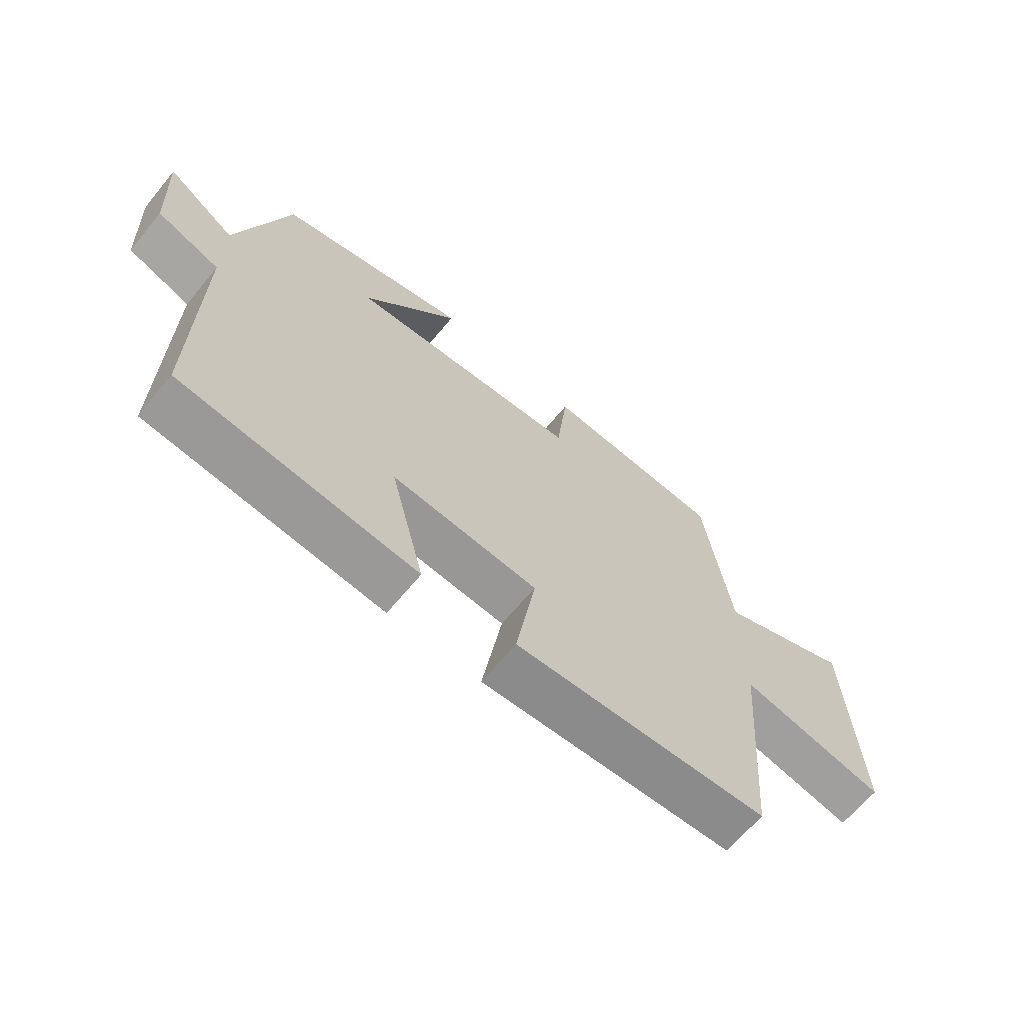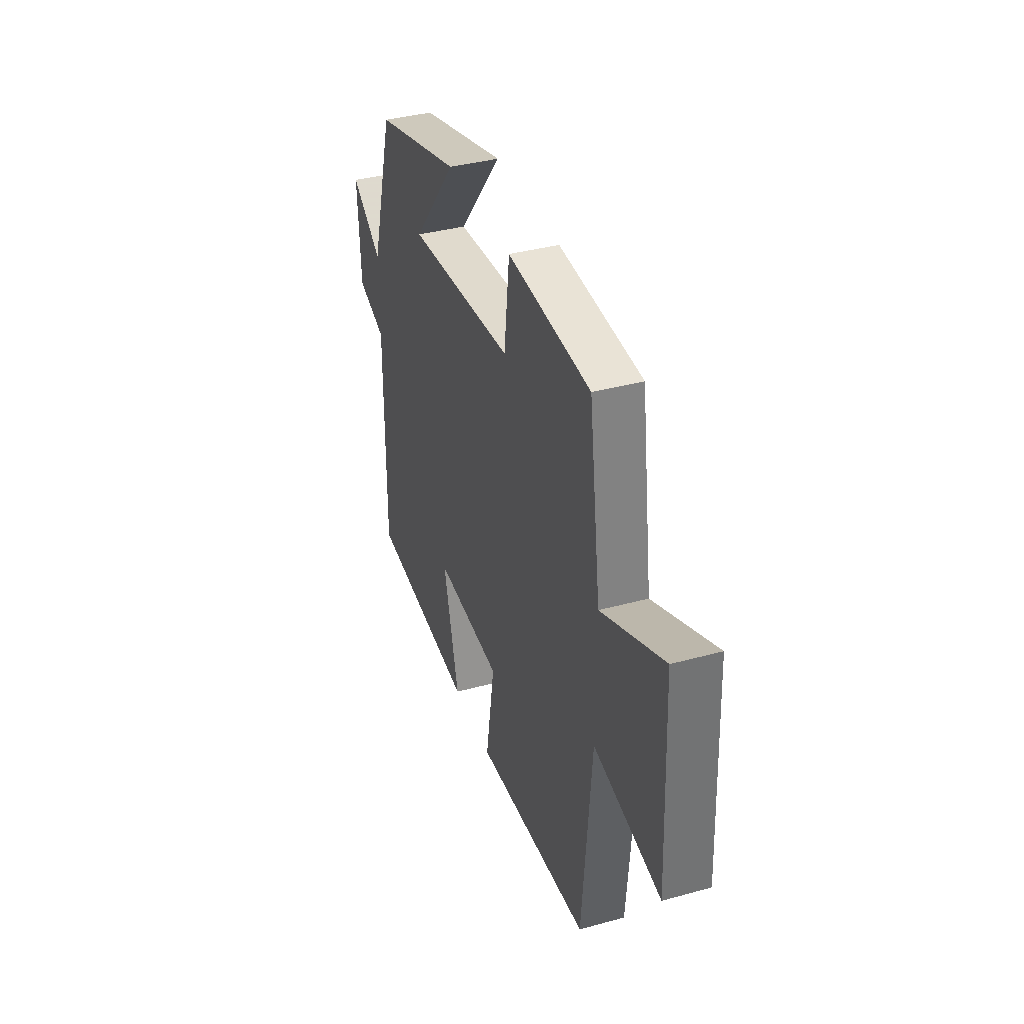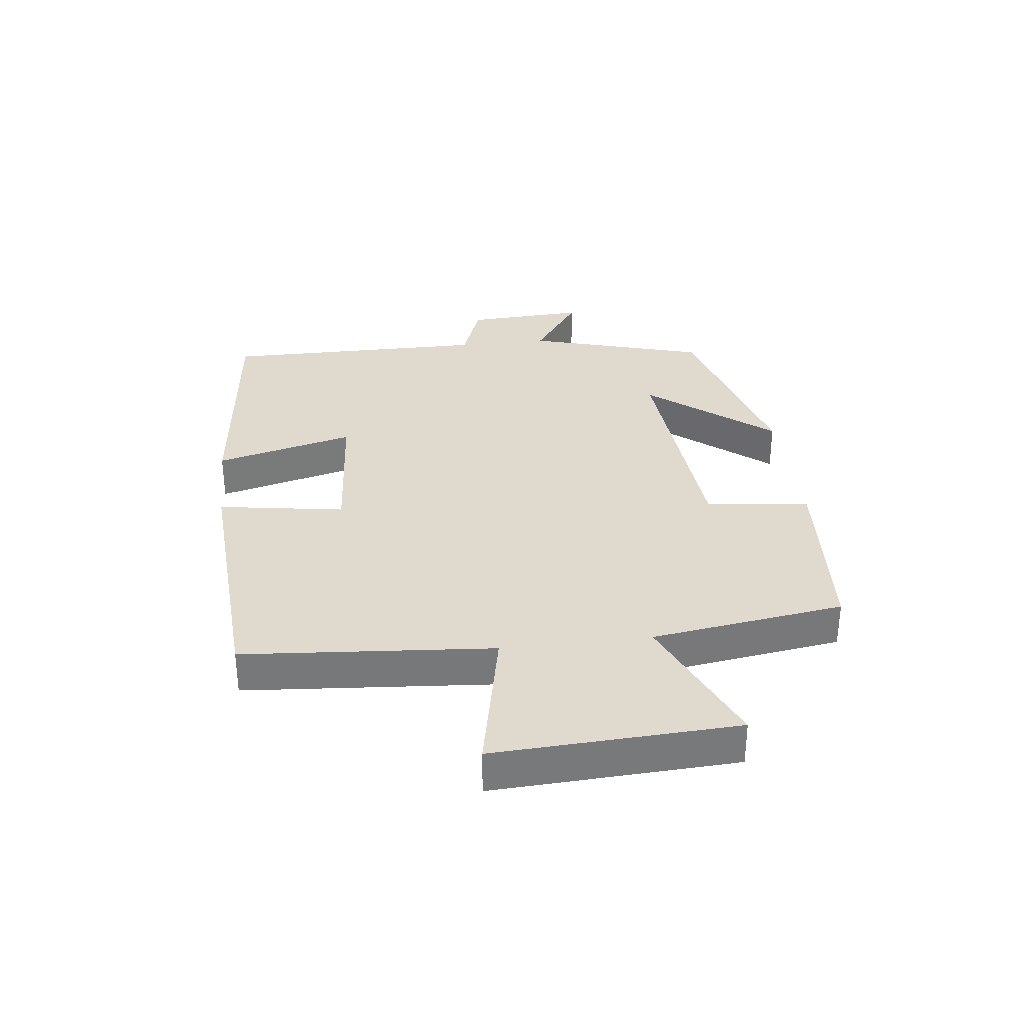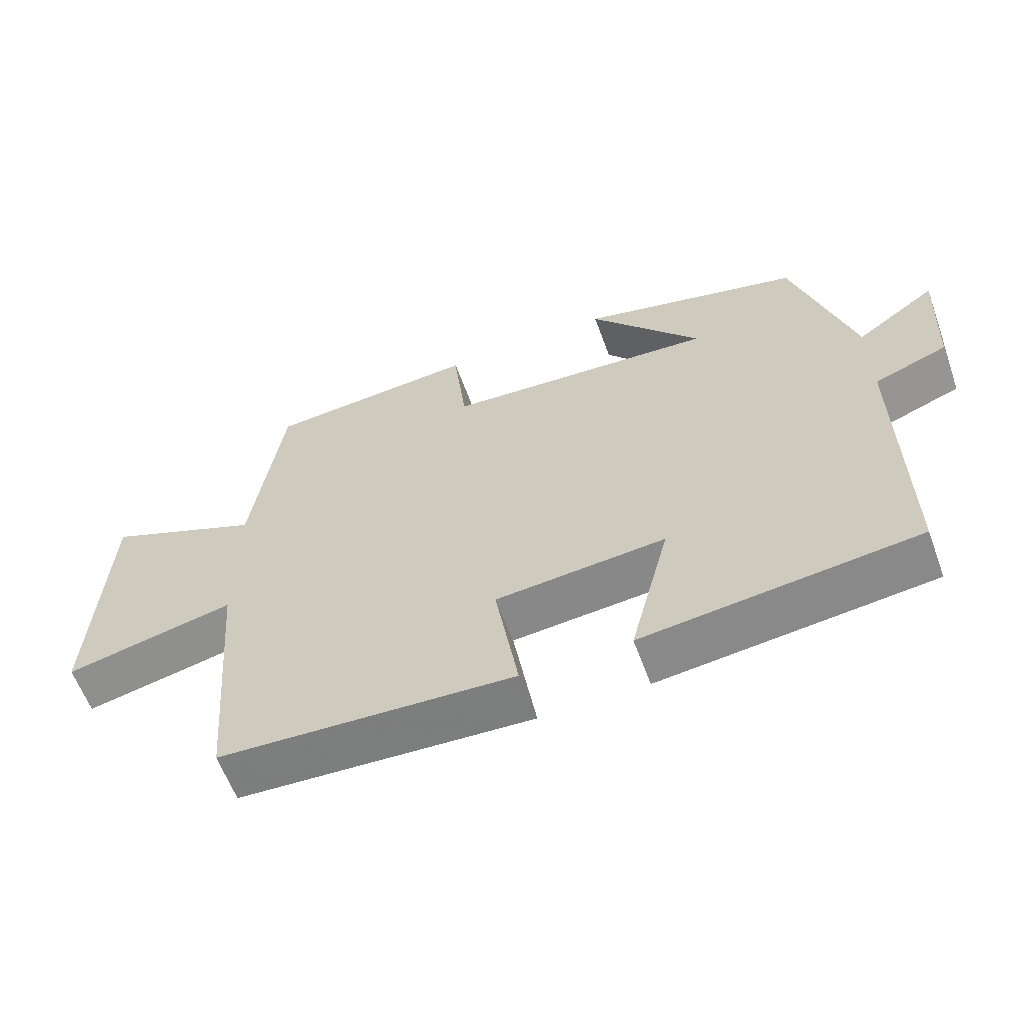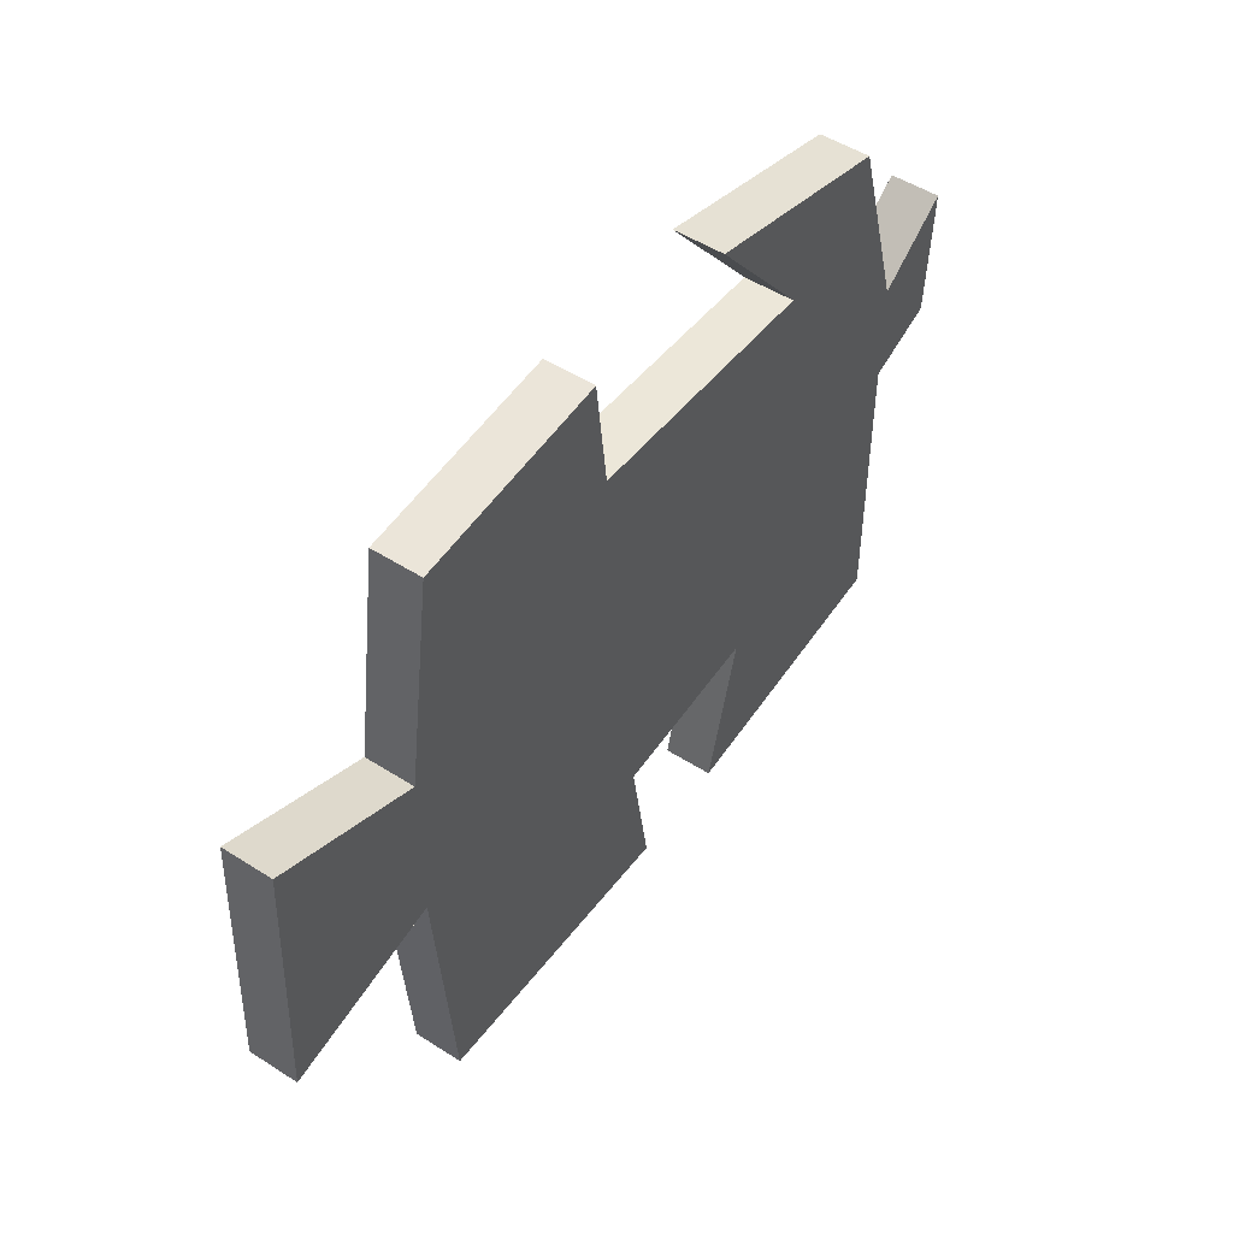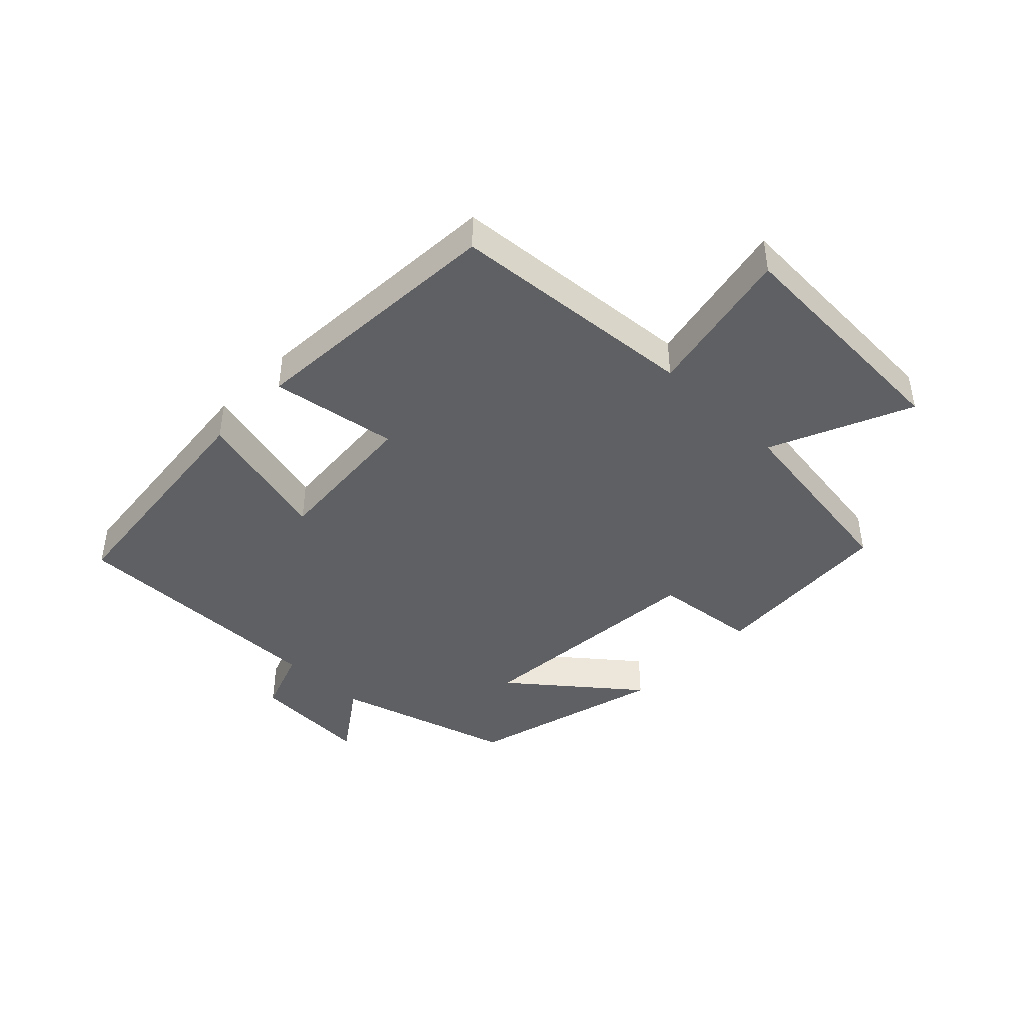
<metadata>
{"format":"obj","ext":"obj","renderer":"f3d","projection":"perspective","resolution":1024,"background":"white","views":[{"elev":-65.8,"azim":140.4,"up":"+Z"},{"elev":37.7,"azim":-109.3,"up":"+Z"},{"elev":32.8,"azim":-96.9,"up":"+Y"},{"elev":-60.8,"azim":20.1,"up":"+Z"},{"elev":50.7,"azim":-55.1,"up":"+Z"},{"elev":-42.8,"azim":-134.3,"up":"+Y"}]}
</metadata>
<code>
v 0.415 0.07 0.415
v 0.5 0.07 0.125
v 0.615 0.07 0.206
v 0.605 0.07 0.012
v 0.5 0.07 -0.027
v 0.503 0.07 -0.458
v 0.111 0.07 -0.5
v 0.168 0.07 -0.276
v -0.076 0.07 -0.296
v -0.043 0.07 -0.5
v -0.467 0.07 -0.475
v -0.5 0.07 -0.073
v -0.745 0.07 -0.125
v -0.727 0.07 0.265
v -0.5 0.07 0.167
v -0.456 0.07 0.478
v -0.153 0.07 0.5
v -0.134 0.07 0.332
v 0.256 0.07 0.302
v 0.095 0.07 0.5
v 0.415 0 0.415
v 0.5 0 0.125
v 0.615 0 0.206
v 0.605 0 0.012
v 0.5 0 -0.027
v 0.503 0 -0.458
v 0.111 0 -0.5
v 0.168 0 -0.276
v -0.076 0 -0.296
v -0.043 0 -0.5
v -0.467 0 -0.475
v -0.5 0 -0.073
v -0.745 0 -0.125
v -0.727 0 0.265
v -0.5 0 0.167
v -0.456 0 0.478
v -0.153 0 0.5
v -0.134 0 0.332
v 0.256 0 0.302
v 0.095 0 0.5
f 19 20 1 2
f 18 19 2
f 15 16 17 18
f 15 18 2
f 12 13 14 15
f 12 15 2
f 9 10 11 12
f 8 9 12 2
f 5 6 7 8
f 5 8 2 3
f 3 4 5
f 22 21 40 39
f 22 39 38
f 38 37 36 35
f 22 38 35
f 35 34 33 32
f 22 35 32
f 32 31 30 29
f 22 32 29 28
f 28 27 26 25
f 23 22 28 25
f 25 24 23
f 1 21 22 2
f 2 22 23 3
f 3 23 24 4
f 4 24 25 5
f 5 25 26 6
f 6 26 27 7
f 7 27 28 8
f 8 28 29 9
f 9 29 30 10
f 10 30 31 11
f 11 31 32 12
f 12 32 33 13
f 13 33 34 14
f 14 34 35 15
f 15 35 36 16
f 16 36 37 17
f 17 37 38 18
f 18 38 39 19
f 19 39 40 20
f 20 40 21 1

</code>
